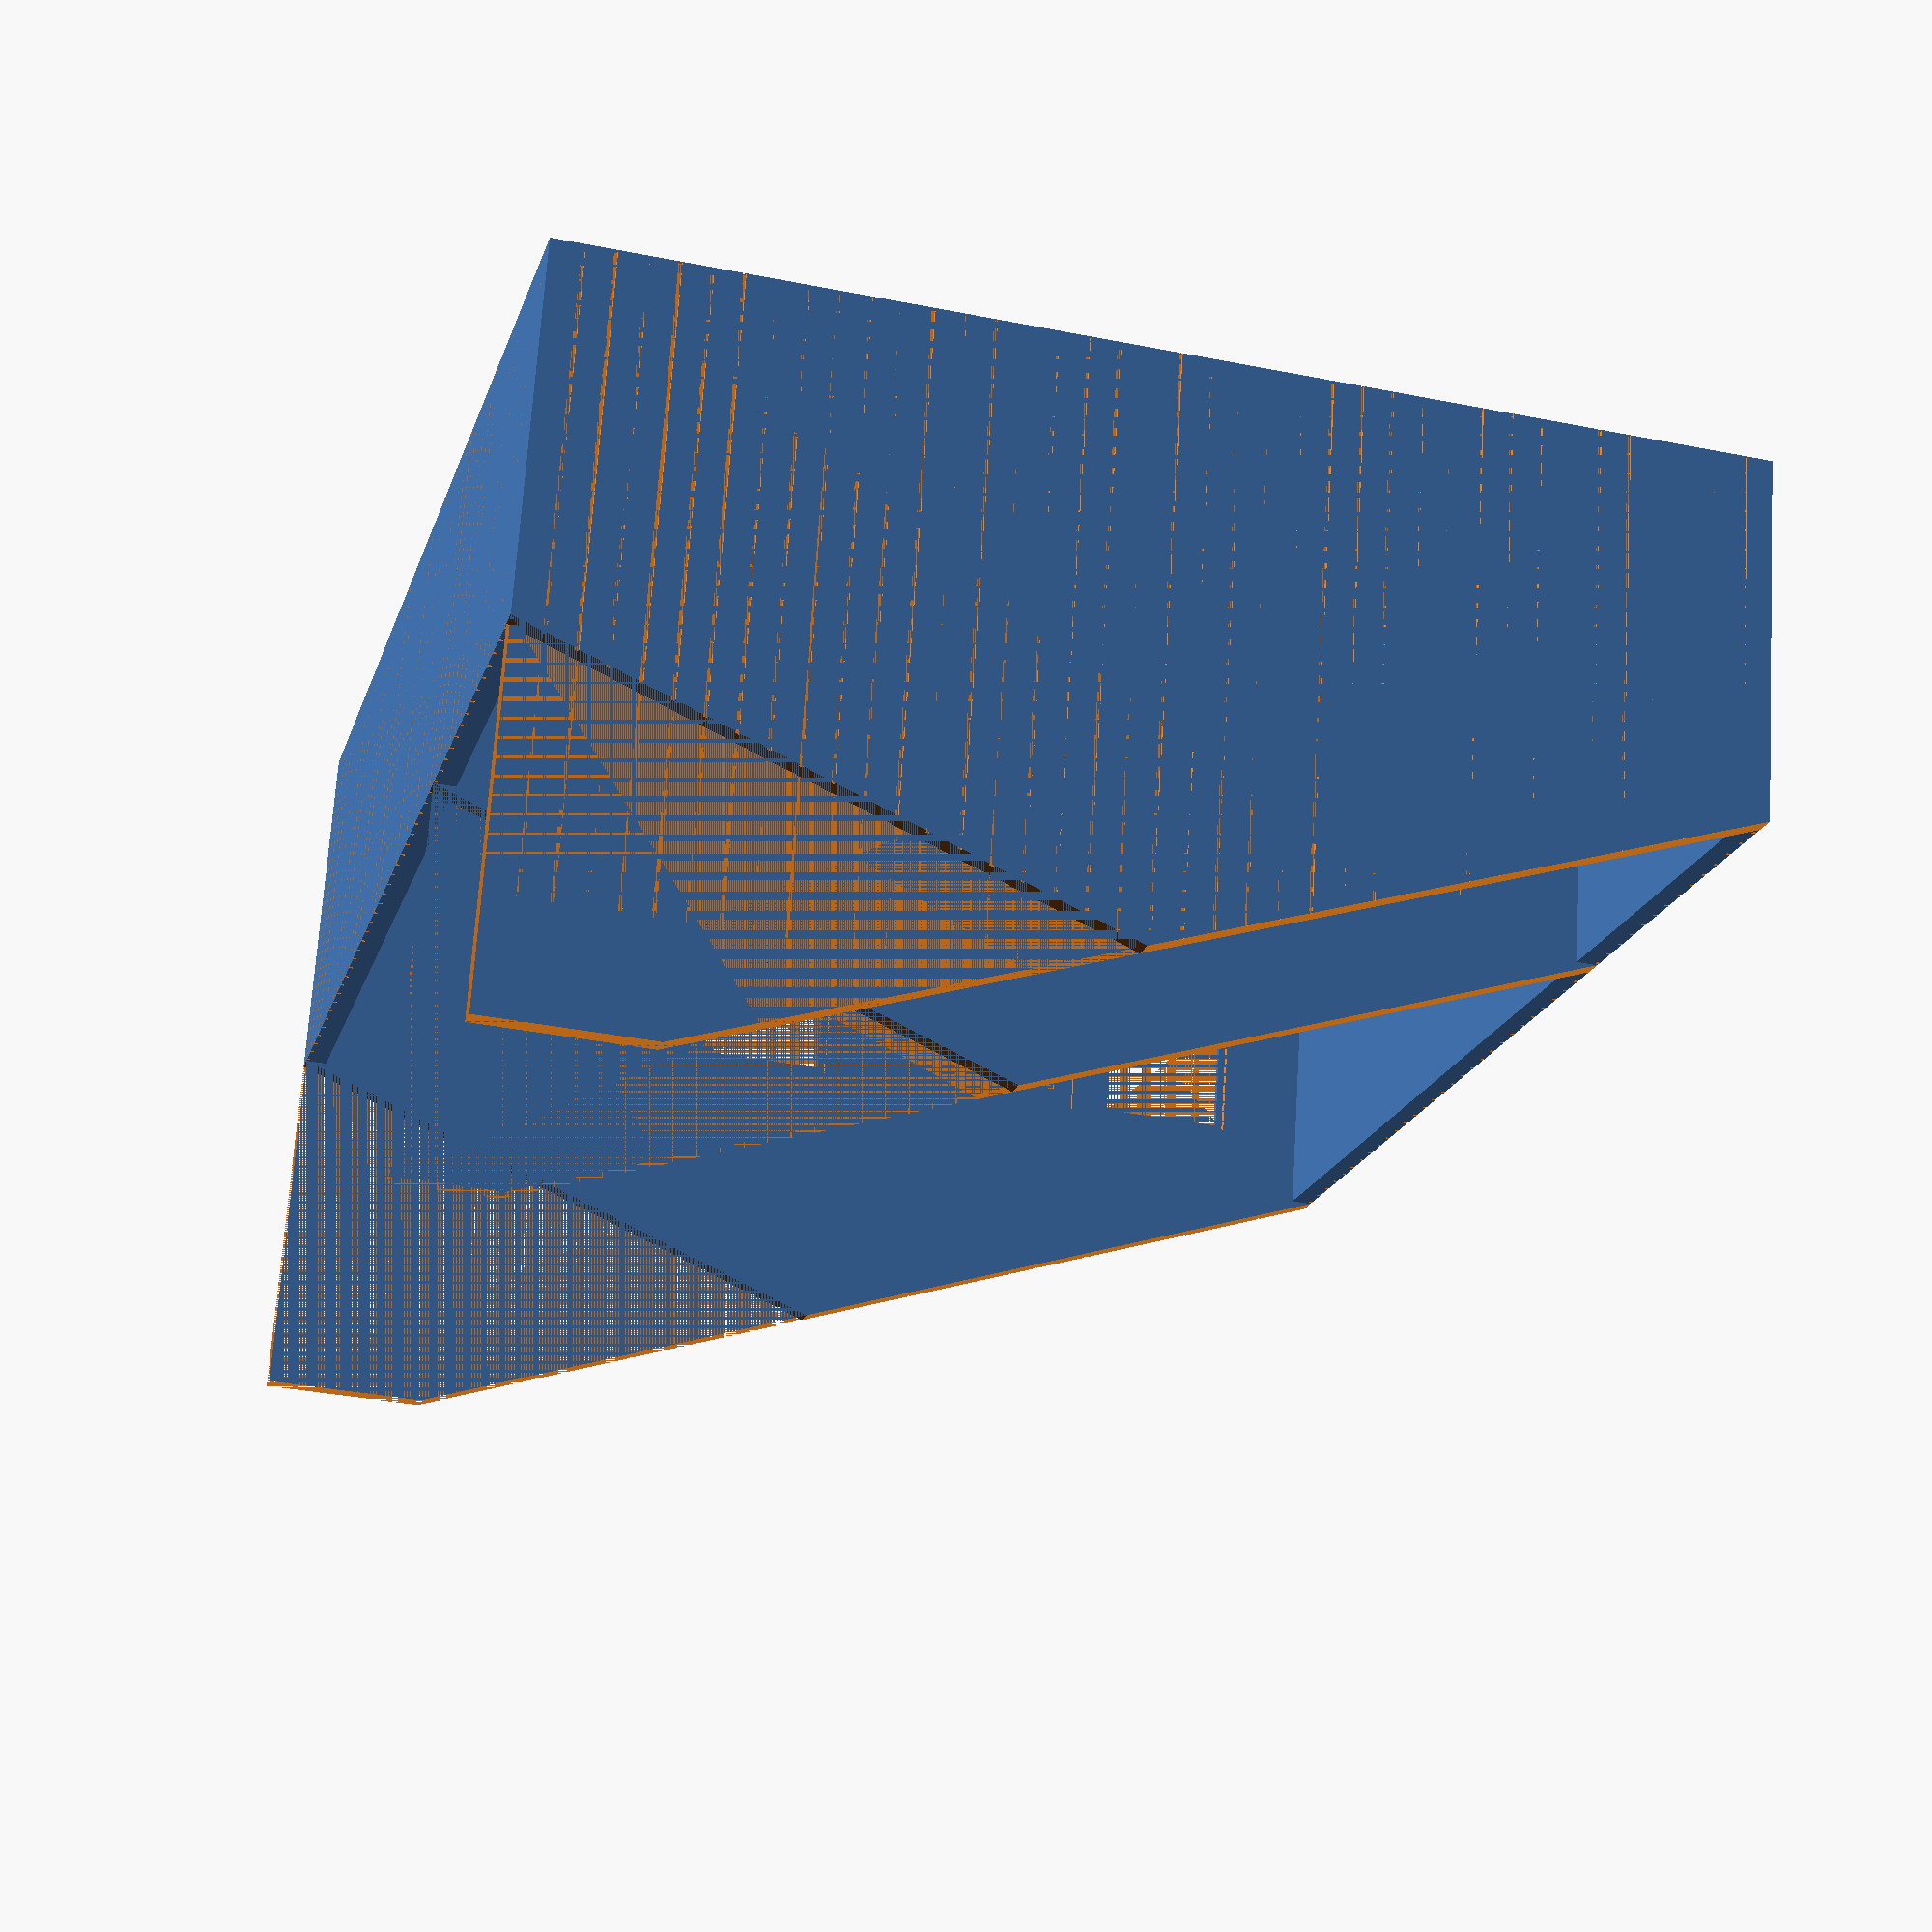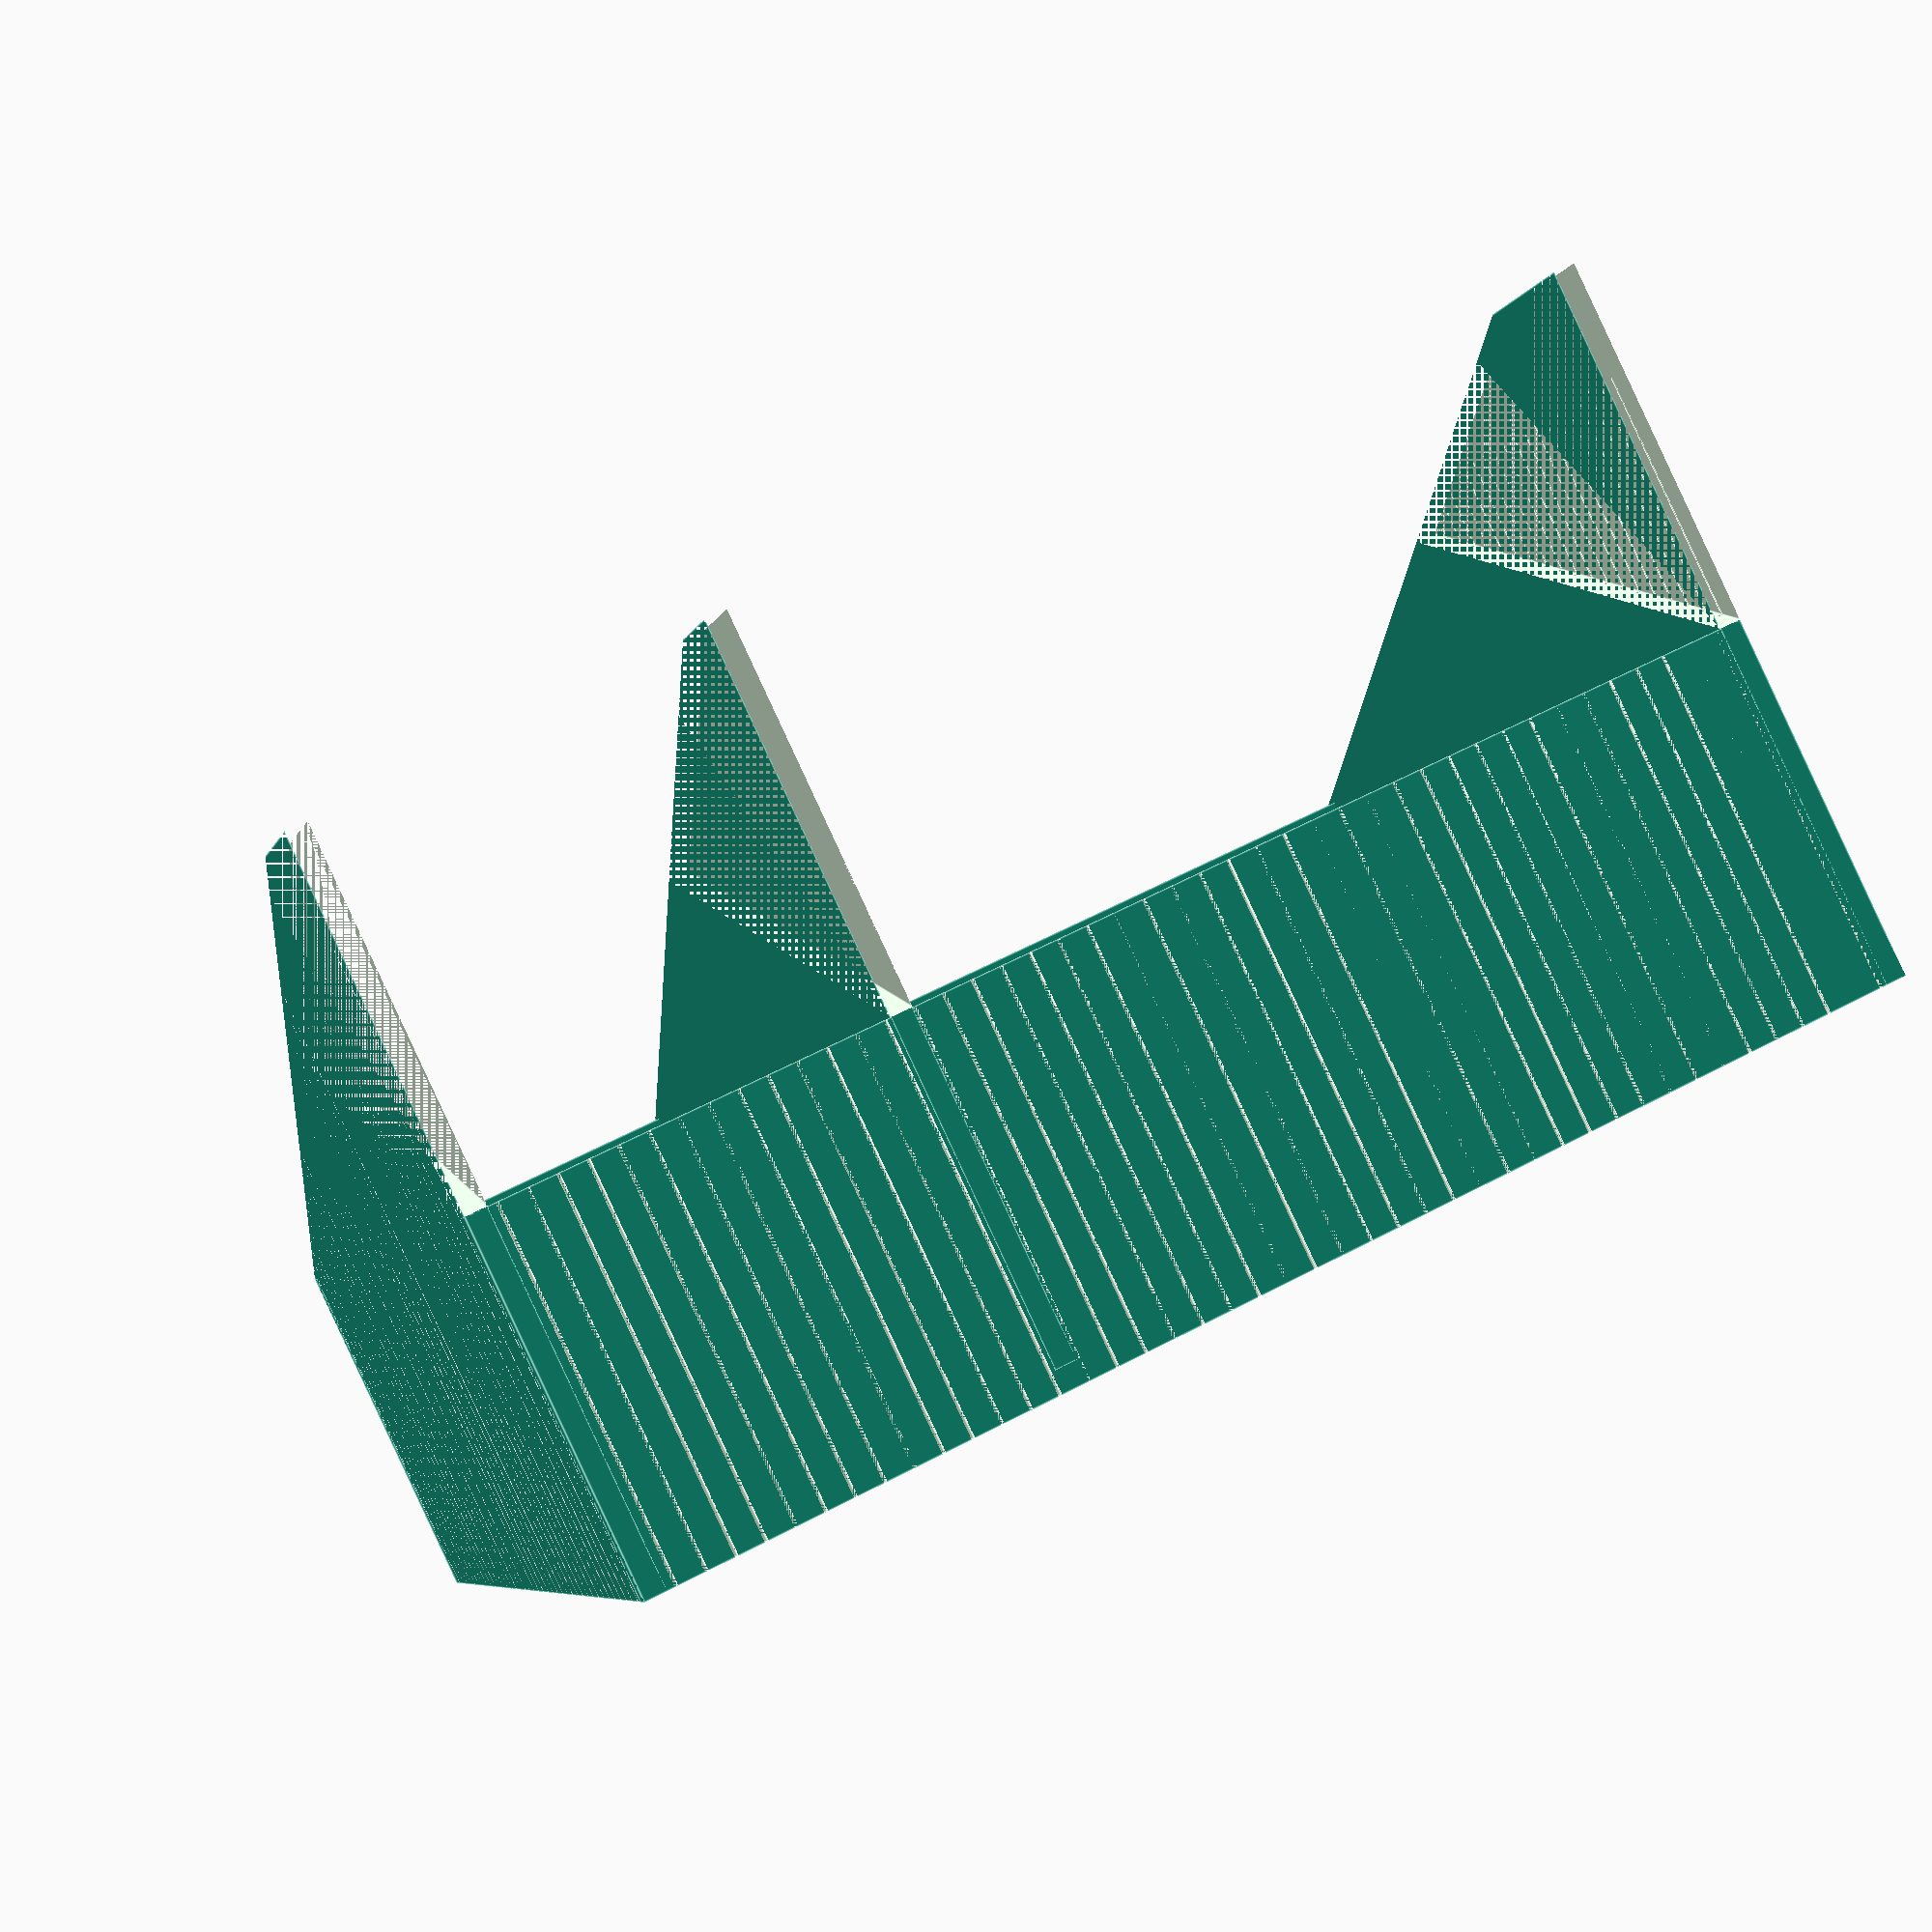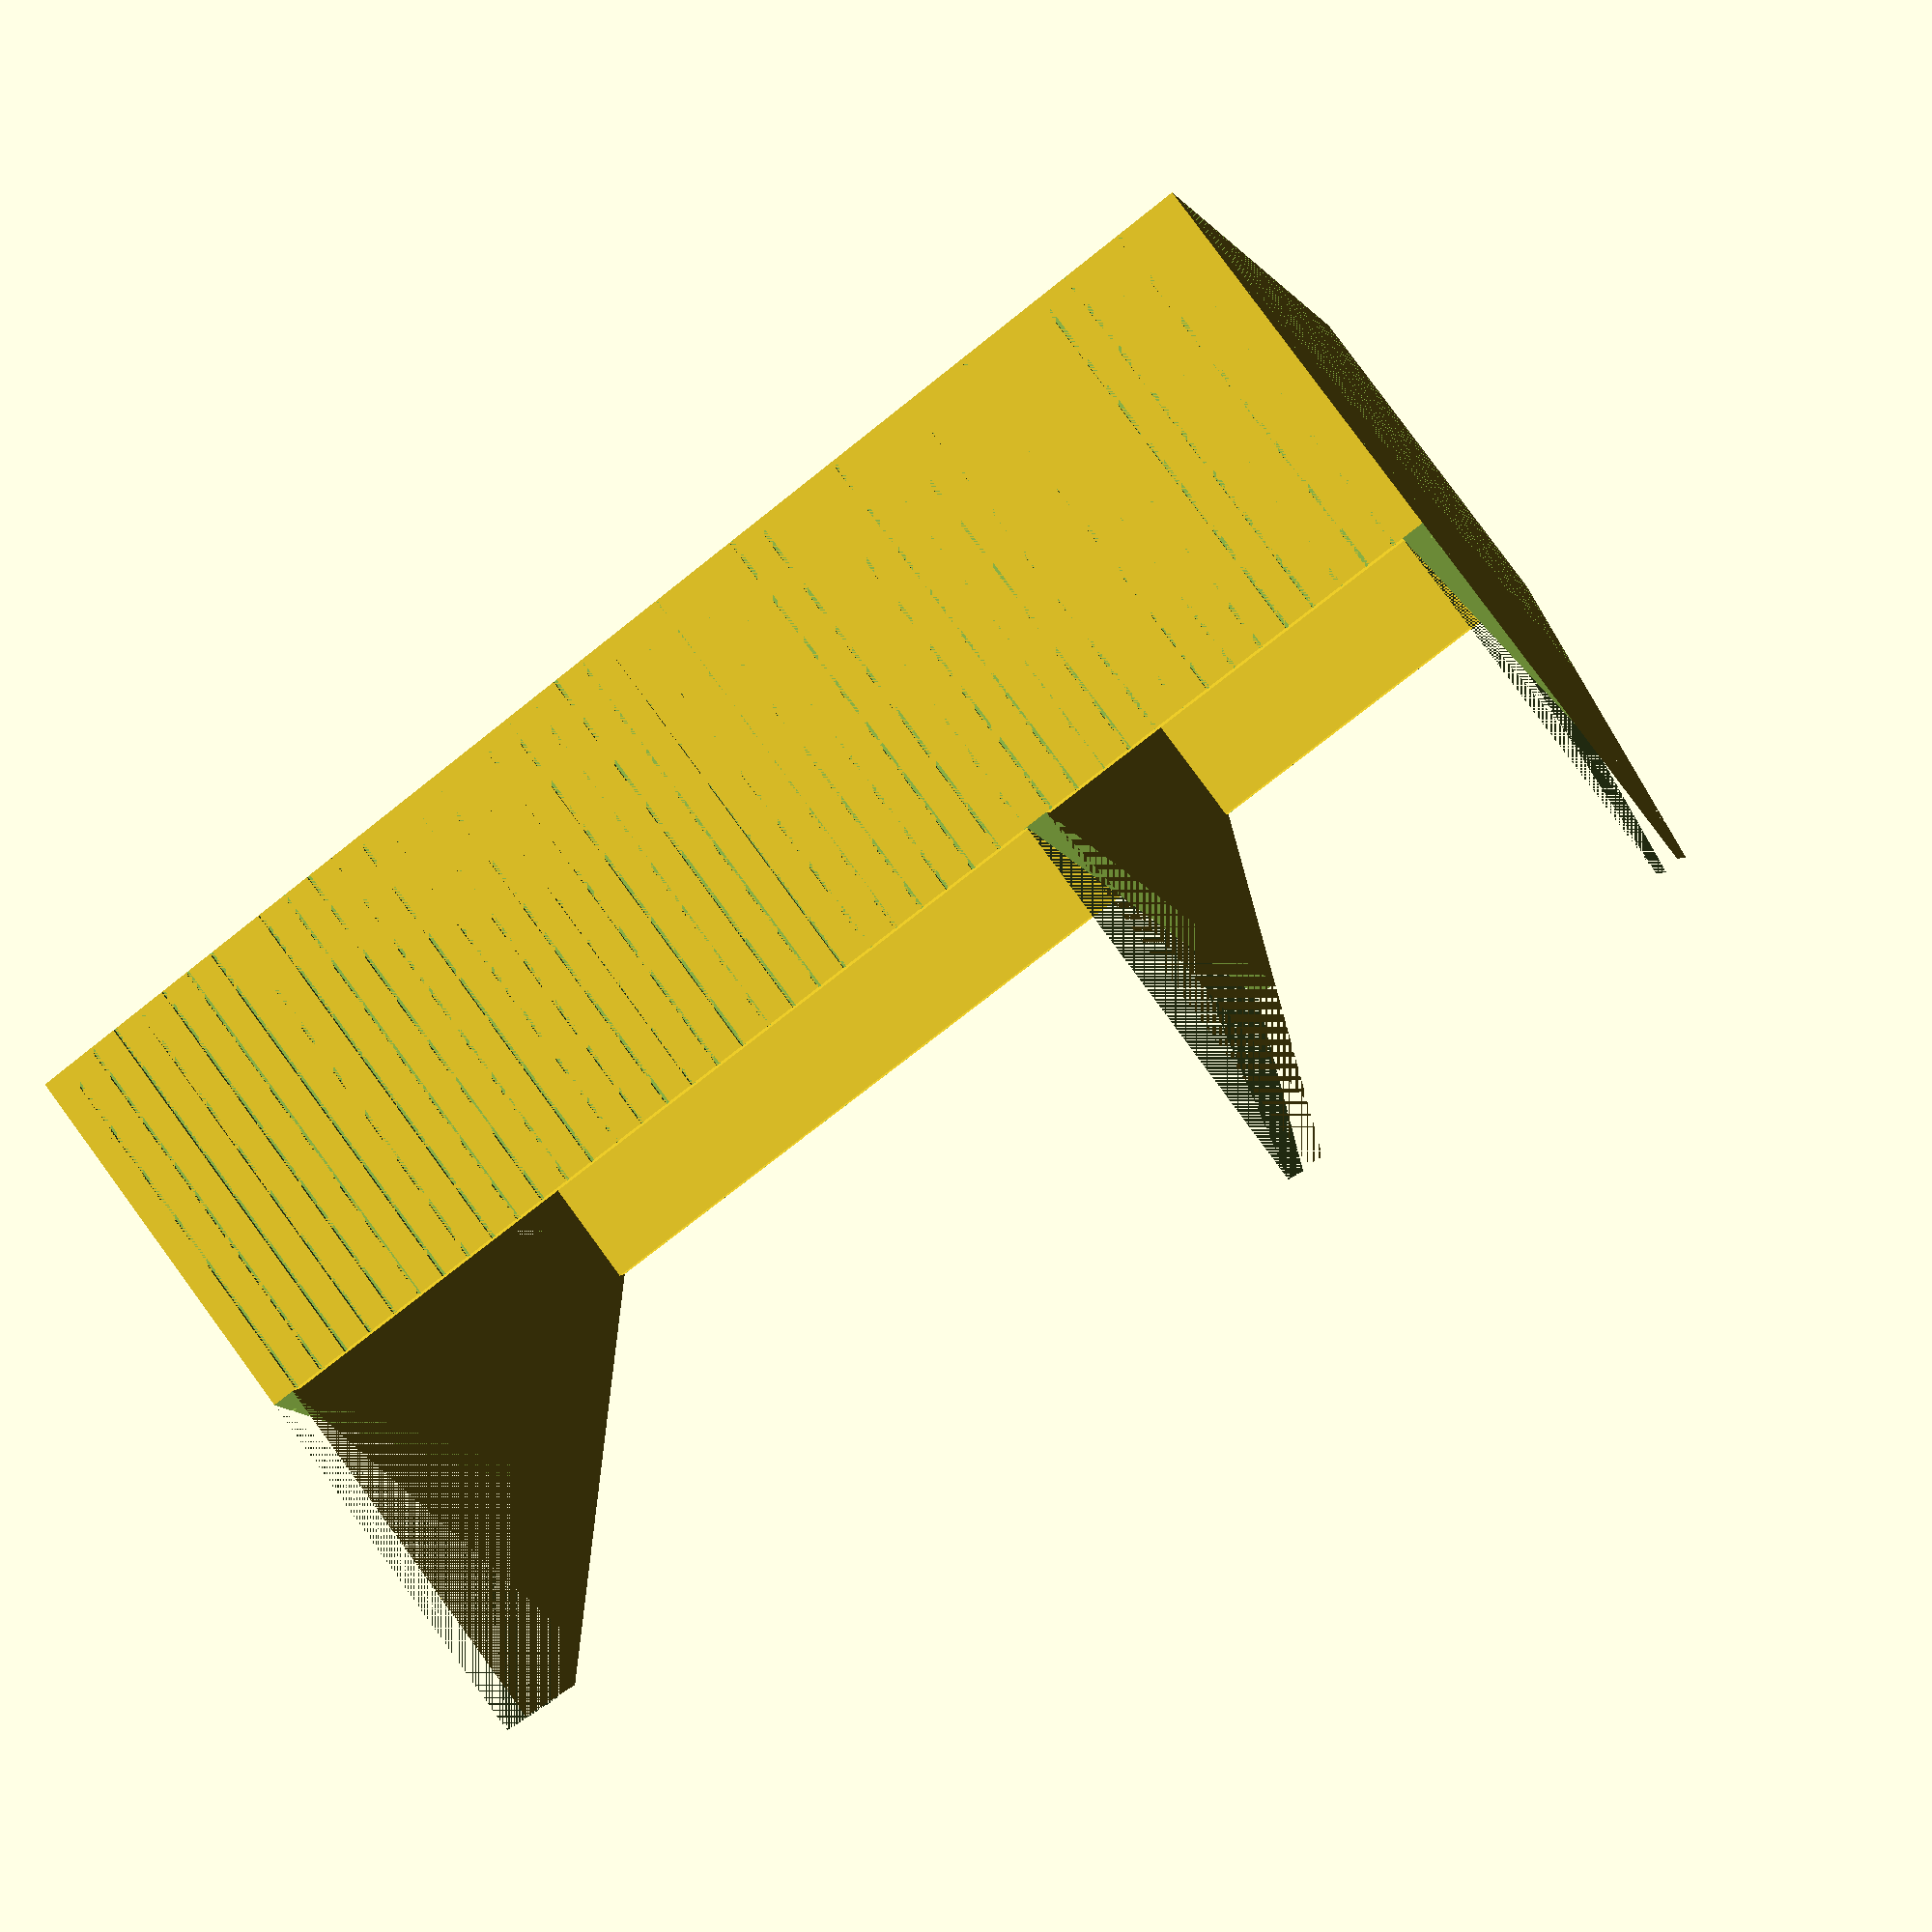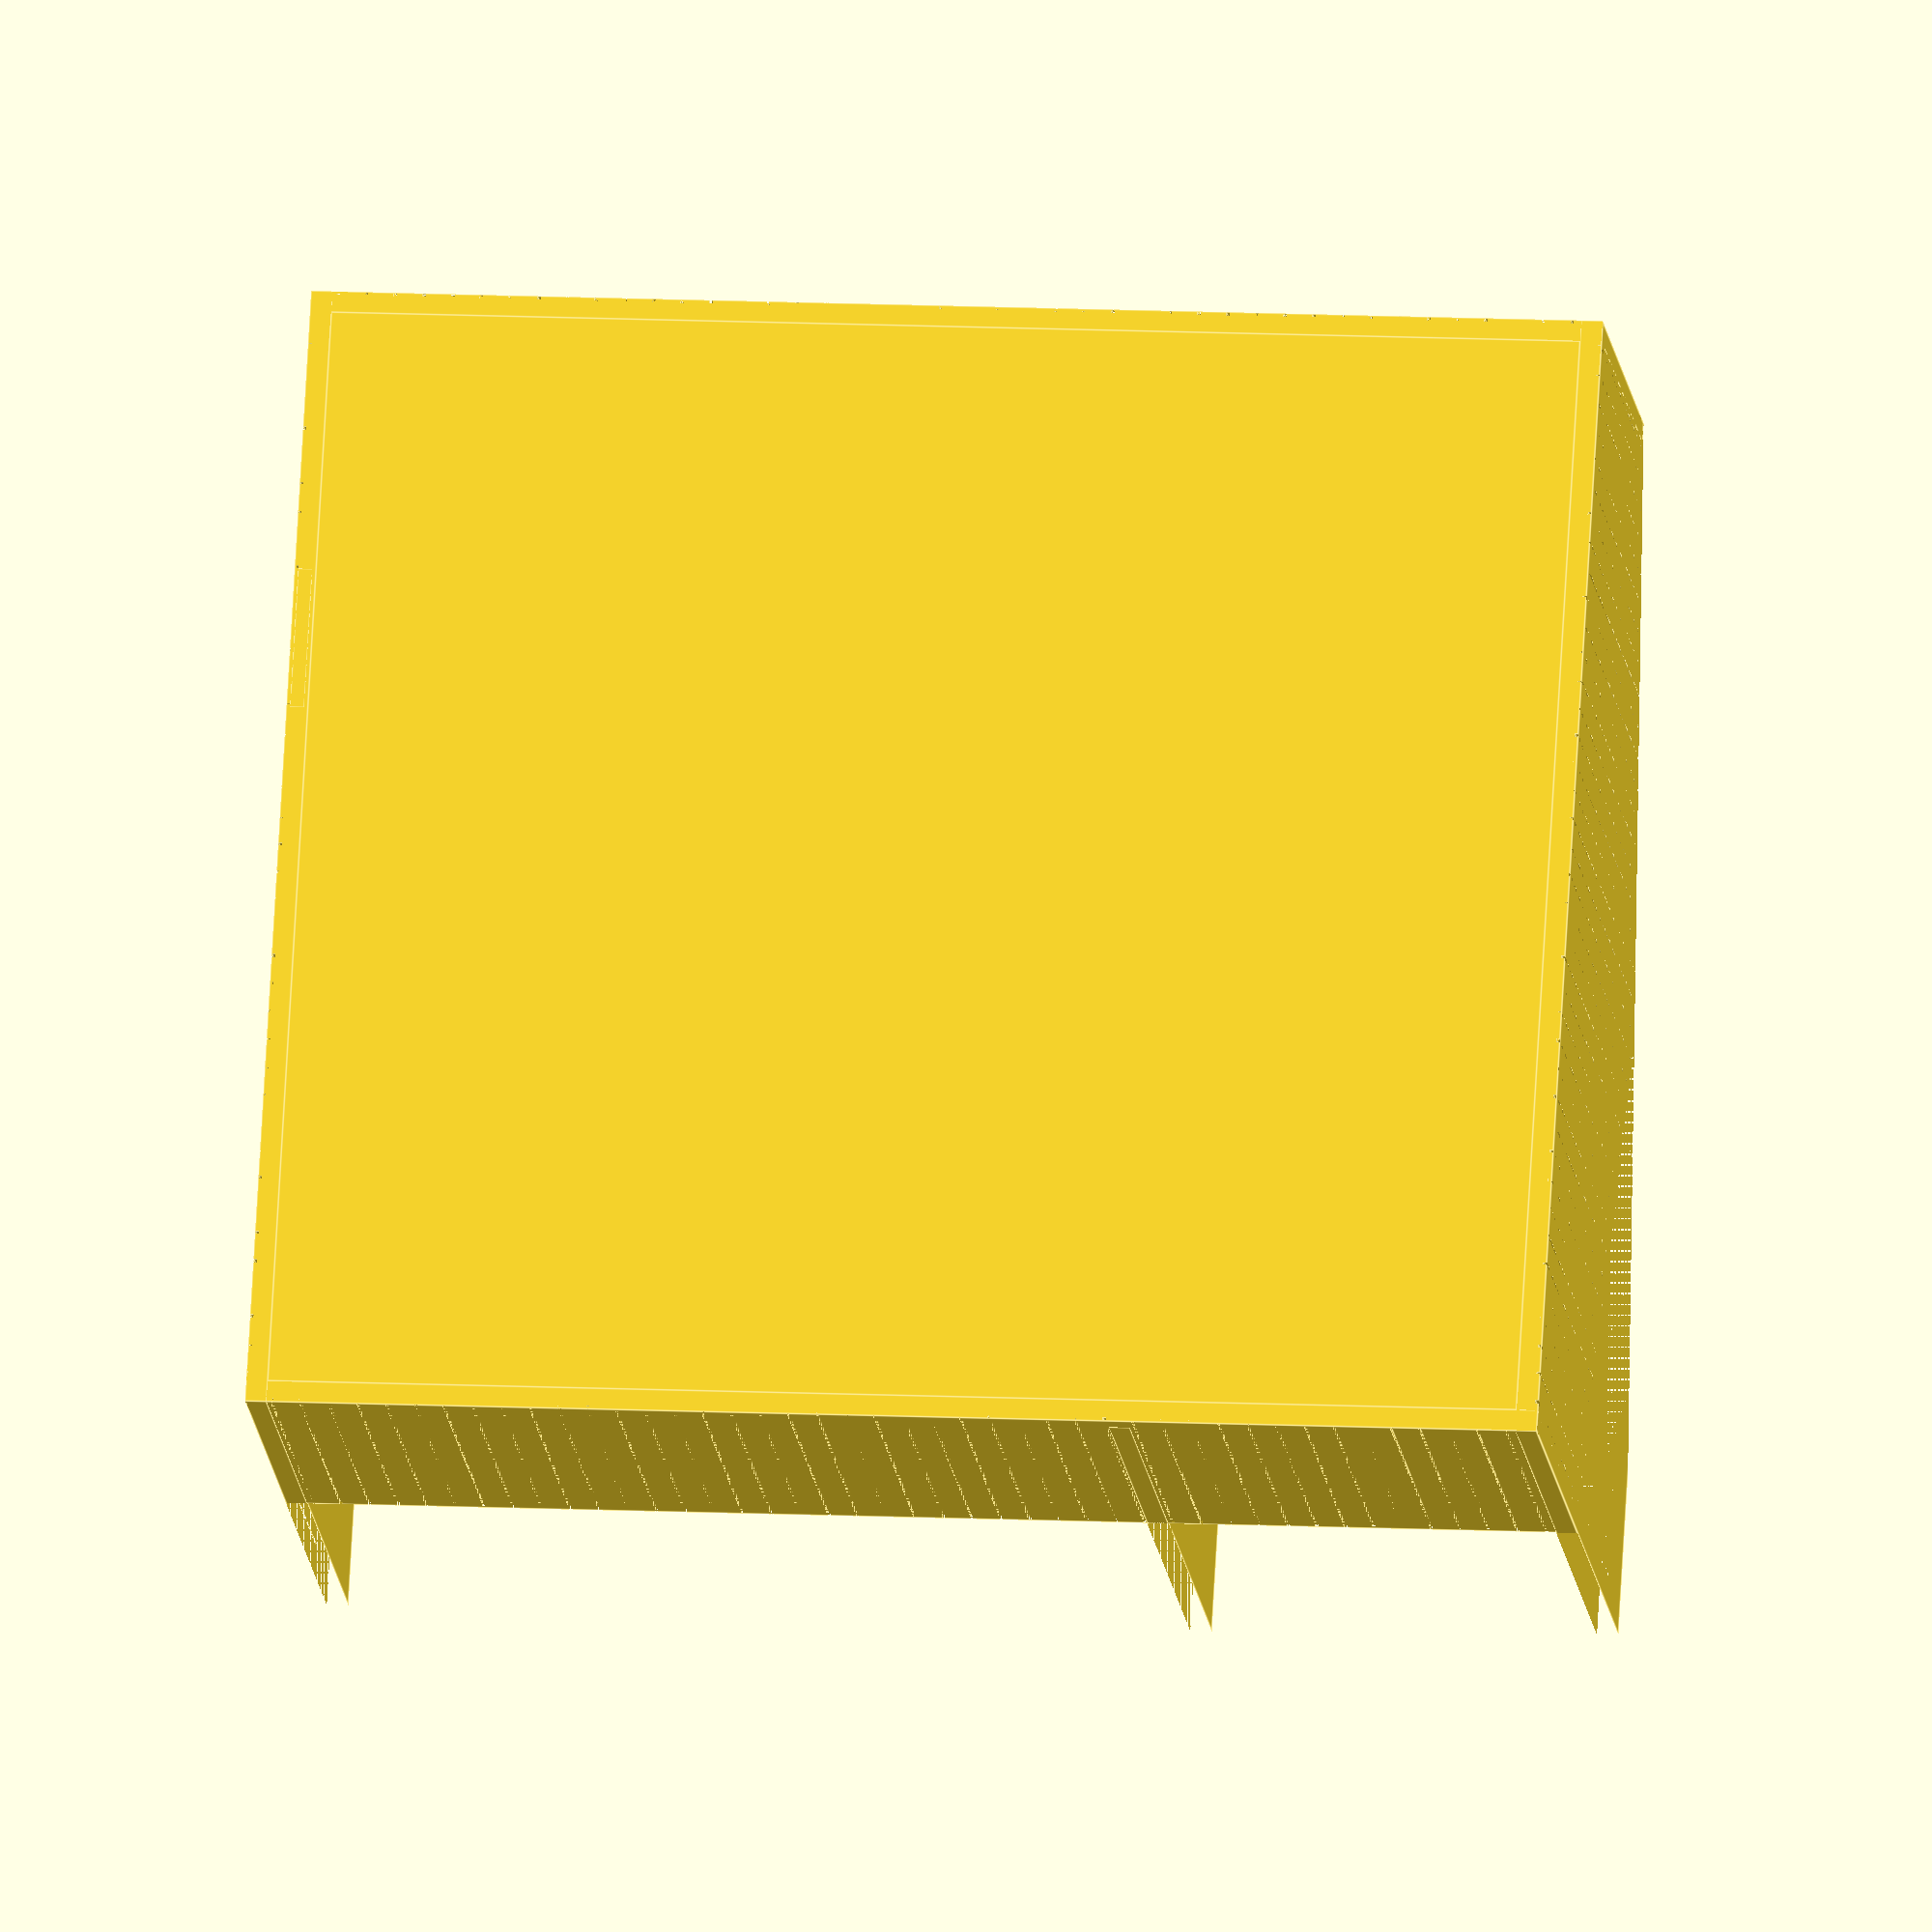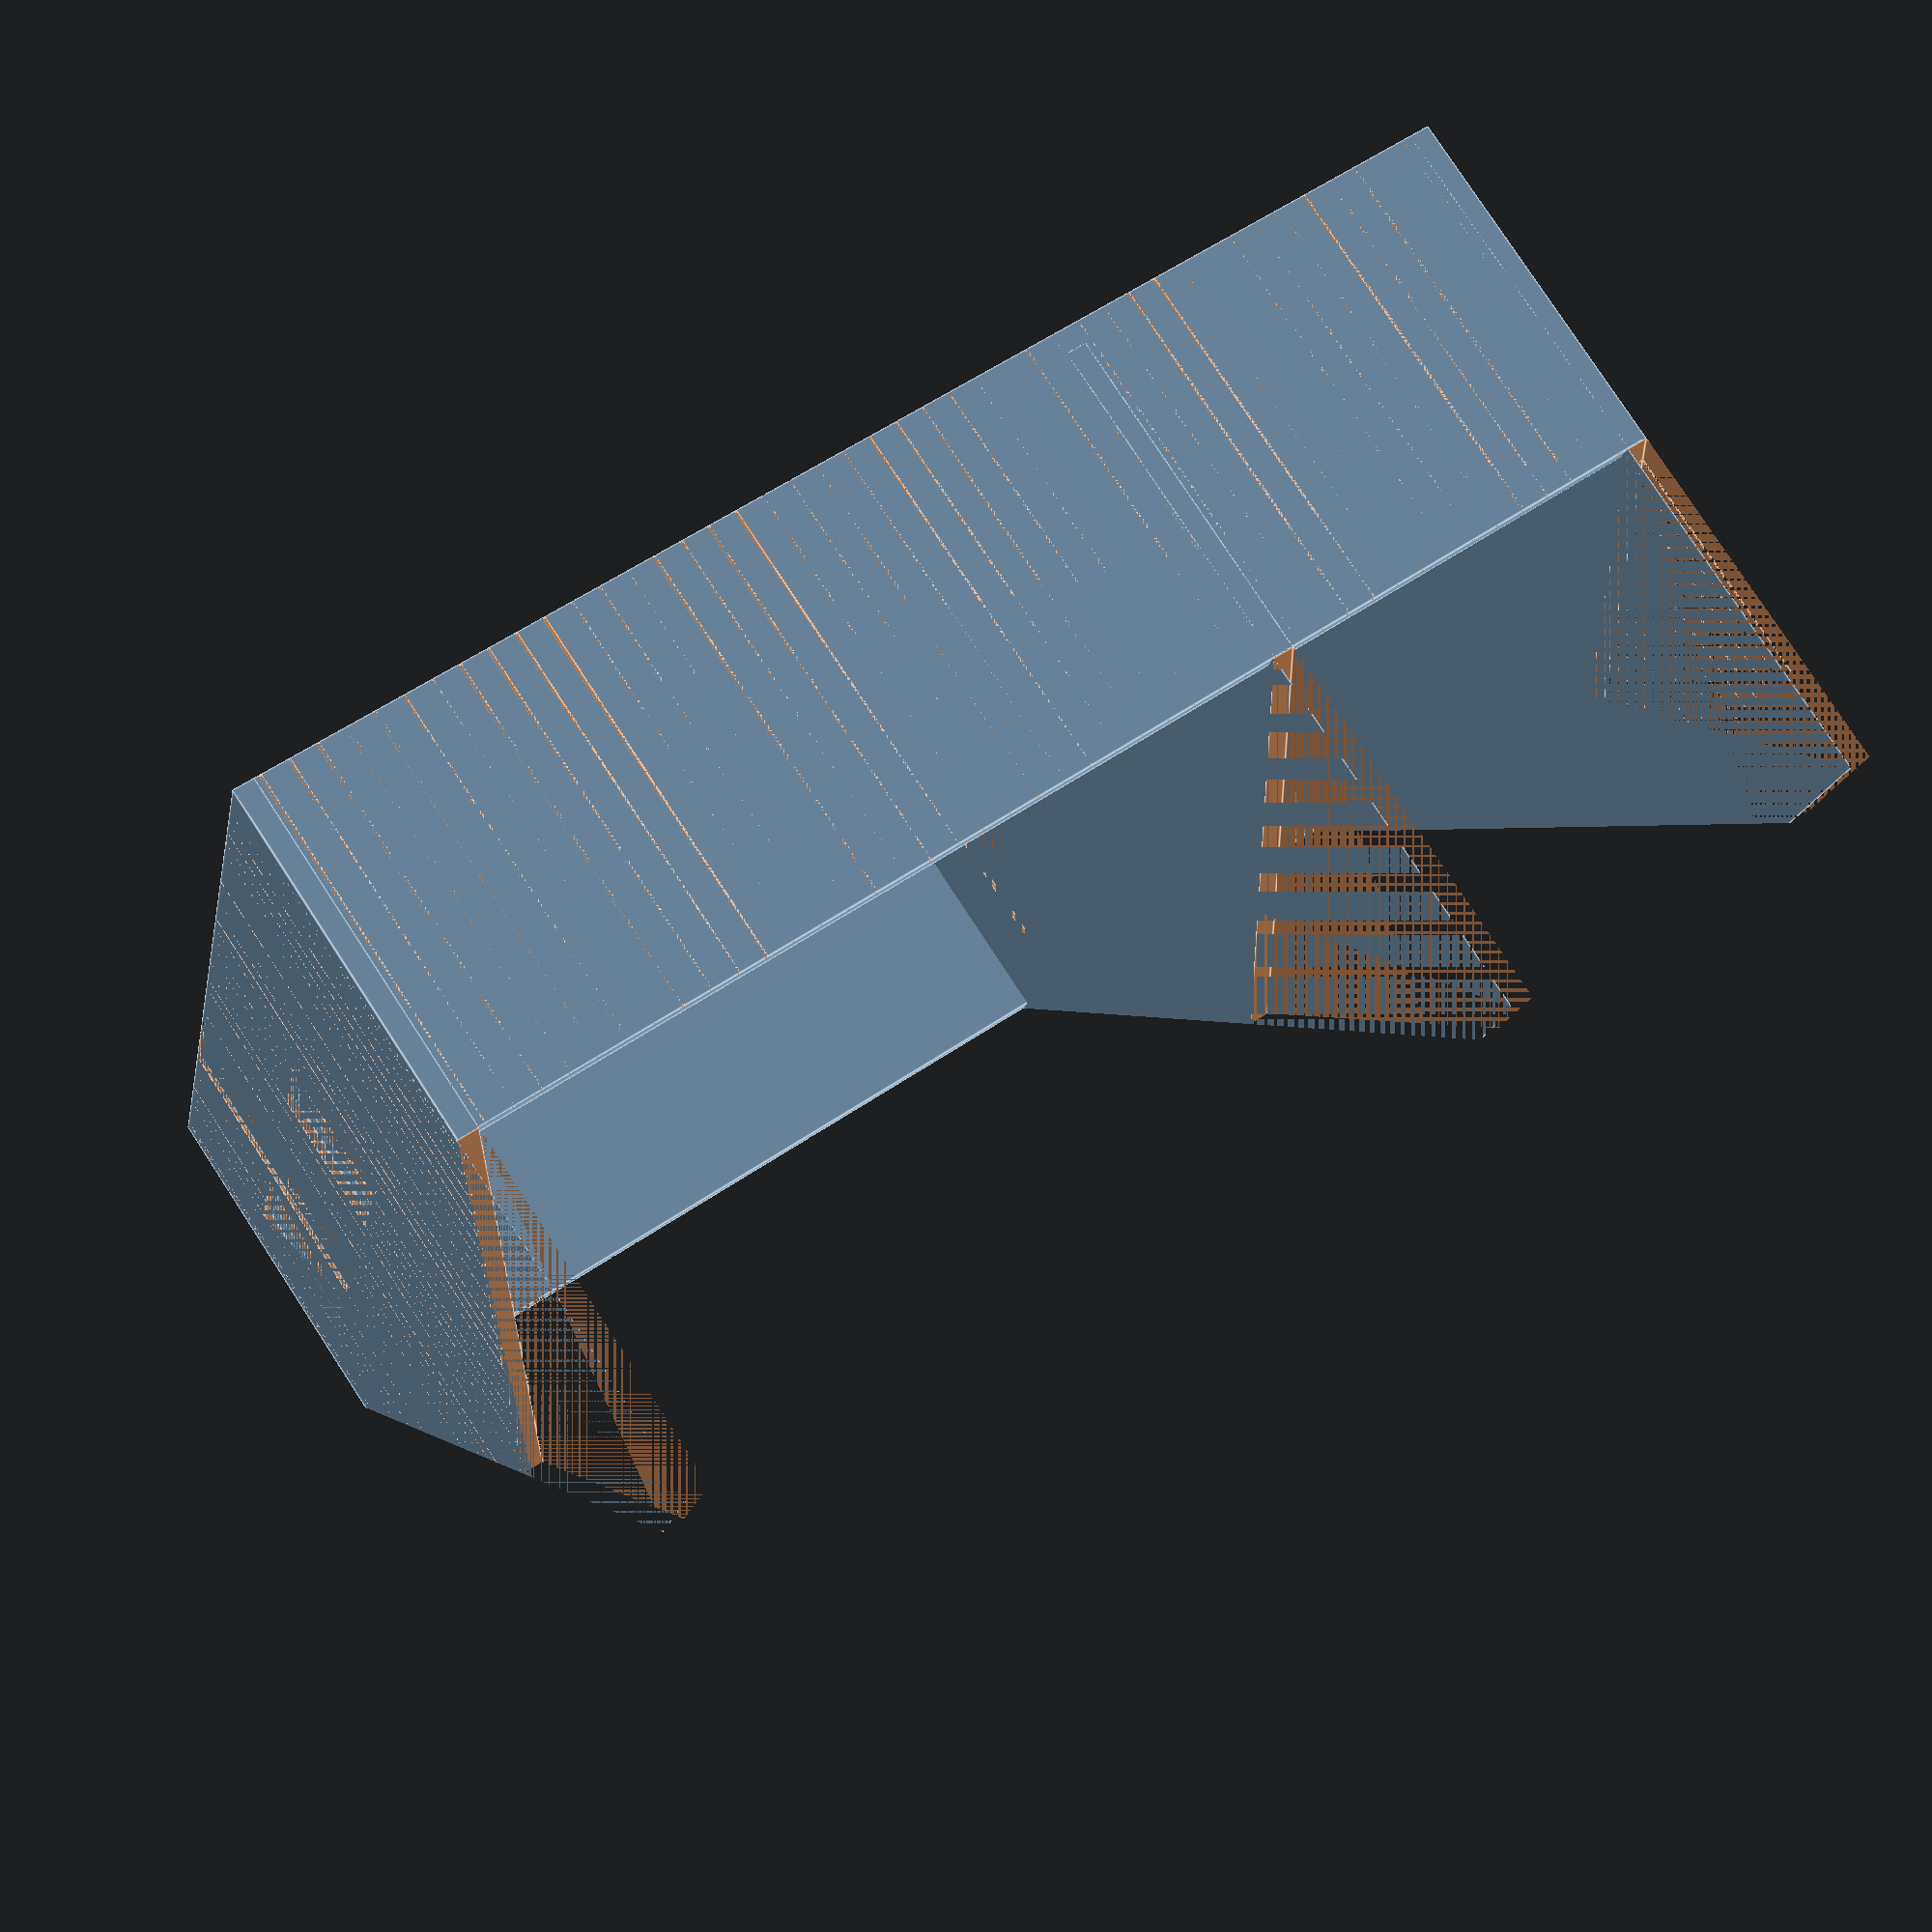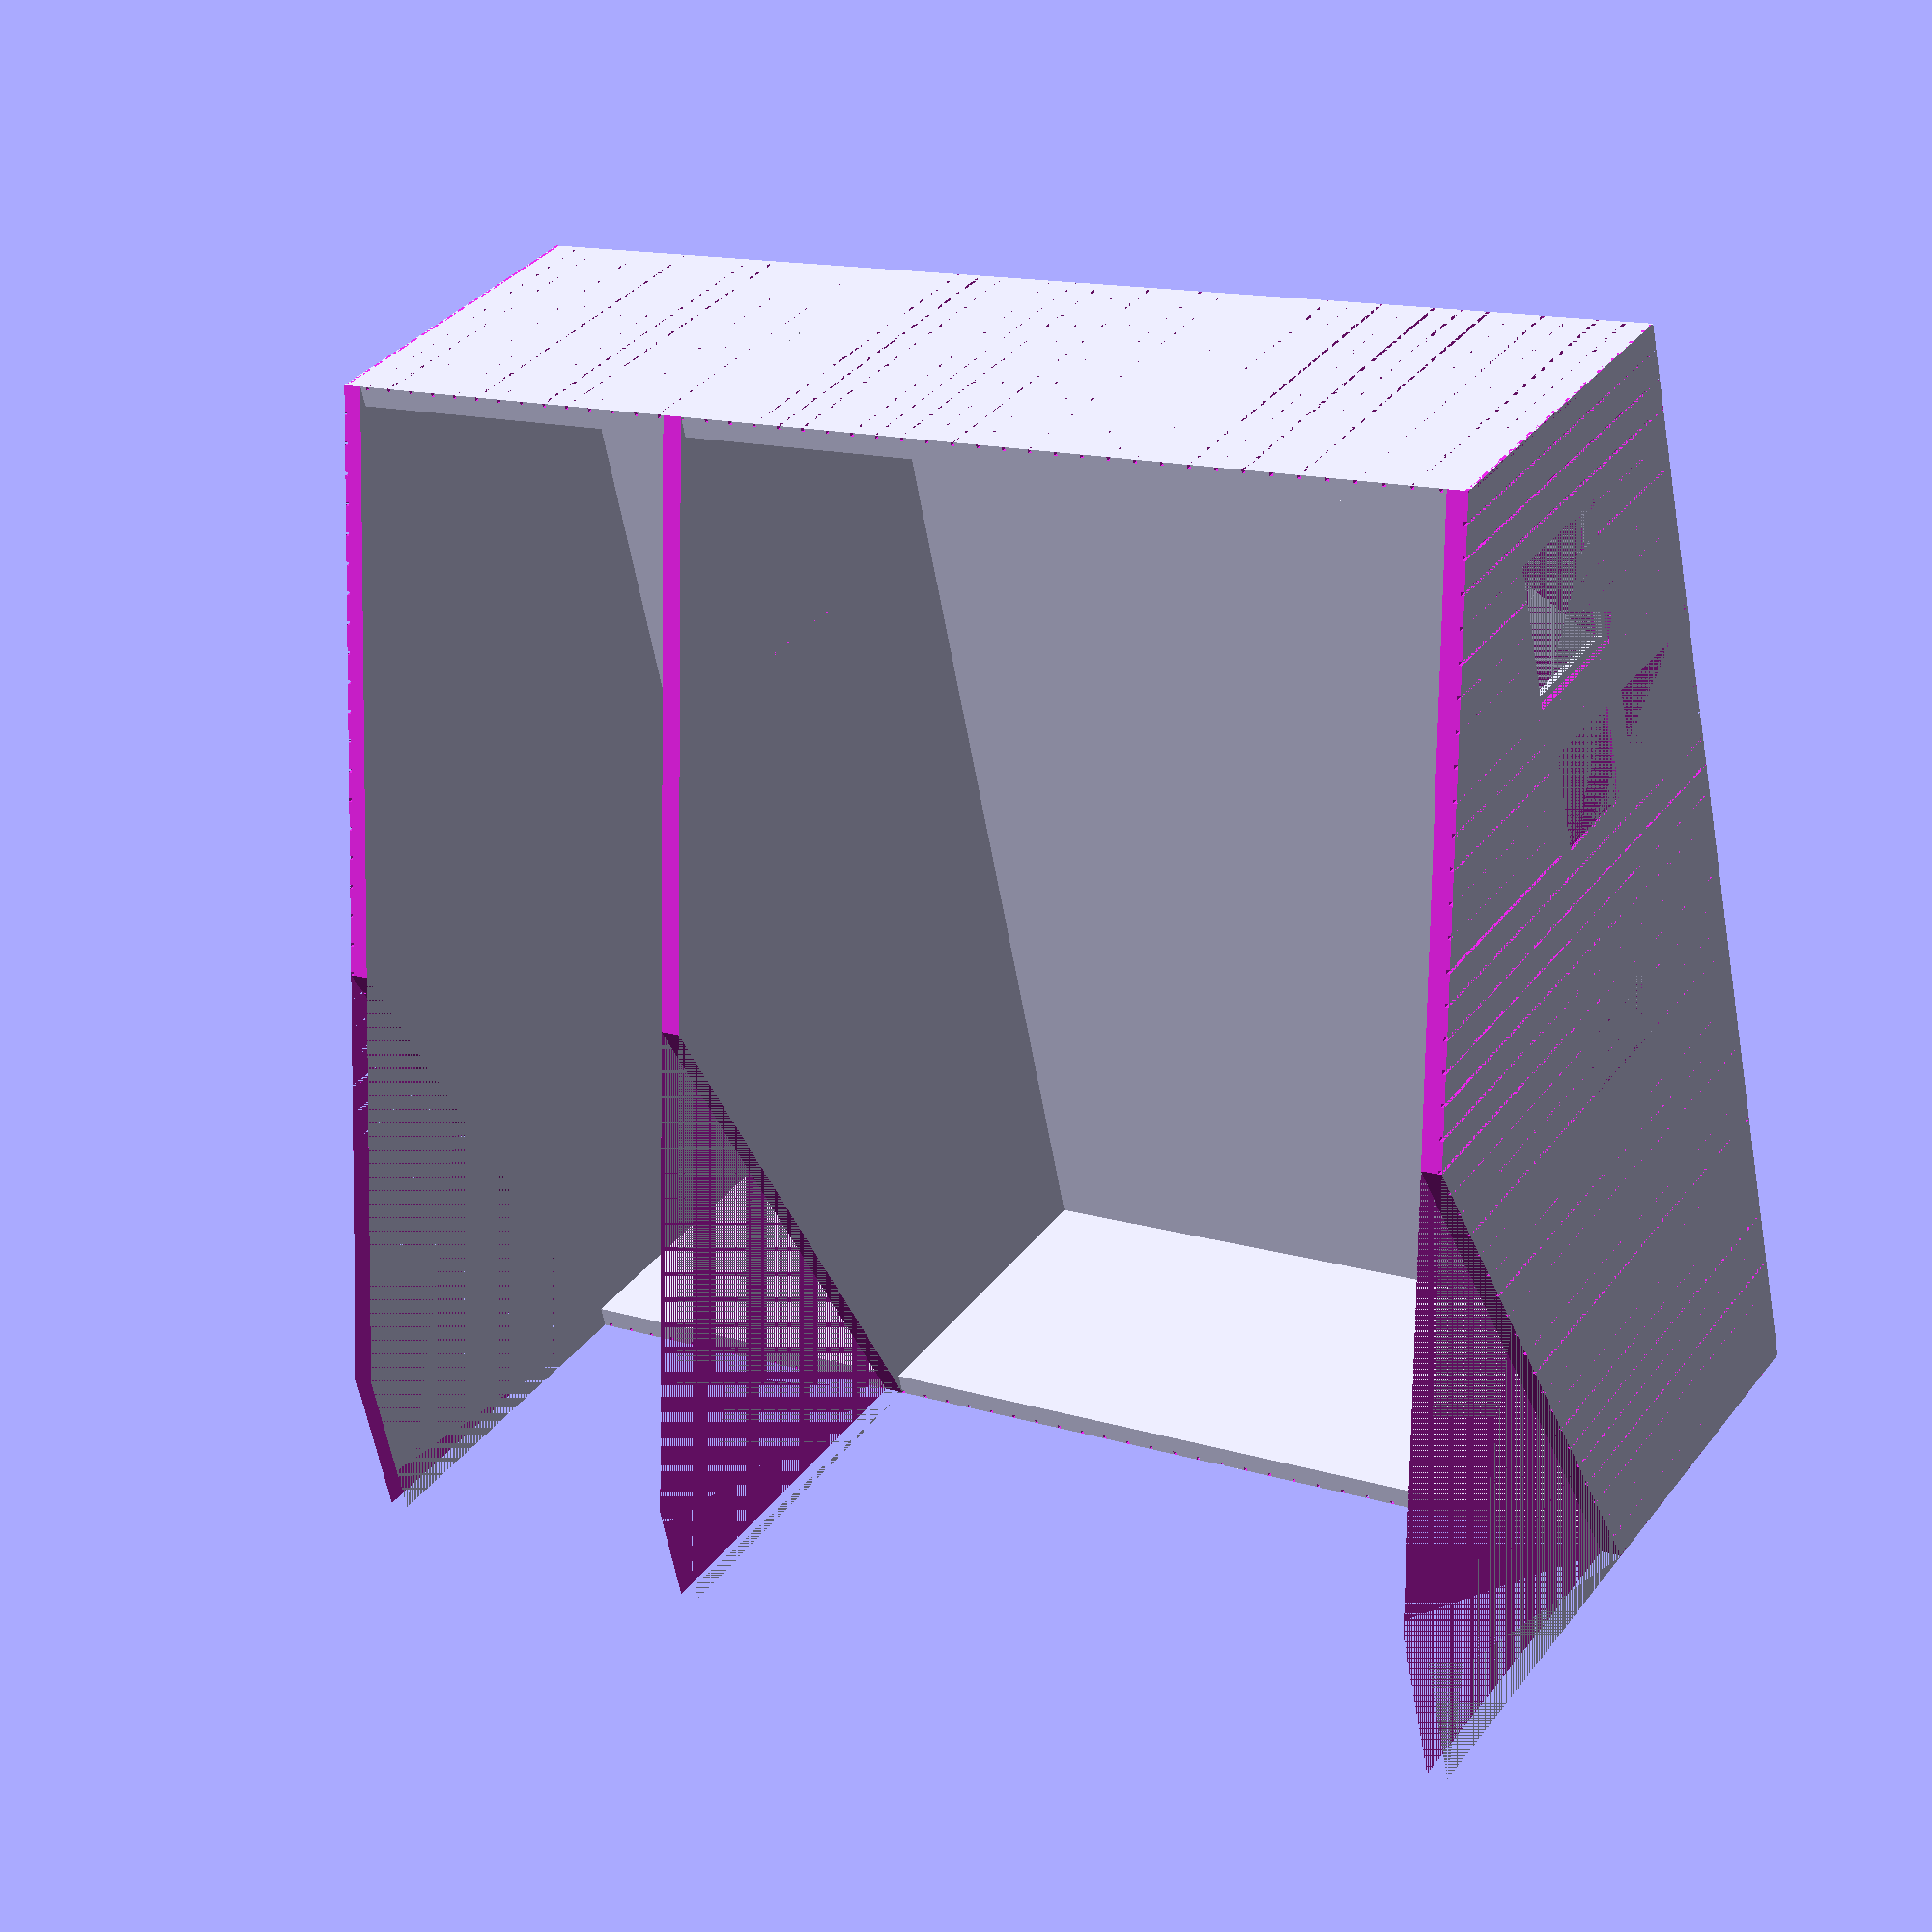
<openscad>
module window(wx,wz,ww,wh)
{
    translate([wx,1,wz]) cube([ww,1,1]);
    translate([wx,1,wz+wh-1]) cube([ww,1,1]);
    translate([wx,1,wz]) cube([1,1,wh]);
    translate([wx+wz-1,1,wz]) cube([1,1,wh]);
}

module door(dx)
{
    translate([dx,0.5,0]){
        difference() {
            cube([20,2,40]);
            union() {
                translate([3,0,5]) cube([14,0.5,14]);
                translate([3,0,23]) cube([14,0.5,14]);
                translate([3,1.5,5]) cube([14,0.5,14]);
                translate([3,1.5,23]) cube([14,0.5,14]);
            }
        }
    }
}

l=180; // length
w=160; // width
h=50; // height
t=3; // wall thickness
offset=0; // explosion offset

// floor
translate([t,t,-offset]) cube([l-2*t,w-2*t,t]);

// front wall
translate([0,-offset,0]) difference() {
    cube([l,t,h]);
    for(x=[4:4:l]) translate([x,0,0]) cube([0.5,0.5,h*1.5]);
}
        
// rear wall
translate([0,offset,0]) difference() {
translate([0,w-t,0]) cube([l,t,h]);
    for(x=[4:4:l]) translate([x,w-0.5,0]) cube([0.5,0.5,h*1.5]);
    }
    
// left wall
translate([t,0,0]) rotate([0,0,90]) 
{
    difference()
    {       
        cube([w,t,h*2]);
        union()
        {
            cube([t,t,h]);
            translate([w-t,0,0]) cube([t,t,h]);
            translate([0,0,h]) rotate([0,-20,0]) cube([w*1.5,t,w]);
            translate([w,t+1,h]) rotate([0,-20,180]) cube([w*1.5,t*2,w]);
        for(x=[4:4:w]) translate([x,t-0.5,0]) cube([0.5,0.5,h*1.7]);
        }
    }
}

// center wall
translate([60,0,t]) rotate([0,0,90]) 
{
    difference()
    {       
        cube([w,t,h*2]);
        union()
        {
            cube([t,t,h-t]);
            translate([w-t,0,0]) cube([t,t,h-t]);
            translate([0,0,h-t]) rotate([0,-20,0]) cube([w*1.5,t,w]);
            translate([w,t+1,h-t]) rotate([0,-20,180]) cube([w*1.5,t*2,w]);
            translate([120,0,0]) cube([20,t,40]);
        }
    }
    door(120);
}
// right wall
translate([l,0,0]) rotate([0,0,90]) 
{
    difference()
    {       
        cube([w,t,h*2]);
        union()
        {
            cube([t,t,h]);
            translate([w-t,0,0]) cube([t,t,h]);
            translate([0,0,h]) rotate([0,-20,0]) cube([w*1.5,t,w]);
            translate([w,t+1,h]) rotate([0,-20,180]) cube([w*1.5,t*2,w]);
            translate([125,0,20]) cube([20,t,20]);
            translate([100,0,0]) cube([20,t,40]);
            translate([60,0,20]) cube([20,t,20]);
            for(x=[4:4:w]) translate([x,0,0]) cube([0.5,0.5,h*1.7]);
        }
    }
    window(60,20,20,20);
    window(125,20,20,20);
    door(100);
}

</openscad>
<views>
elev=290.0 azim=105.1 roll=3.6 proj=p view=wireframe
elev=89.8 azim=344.7 roll=25.0 proj=p view=edges
elev=276.5 azim=166.3 roll=323.7 proj=p view=solid
elev=16.5 azim=356.7 roll=186.5 proj=o view=edges
elev=279.6 azim=192.7 roll=326.8 proj=p view=edges
elev=324.1 azim=347.7 roll=32.7 proj=p view=wireframe
</views>
